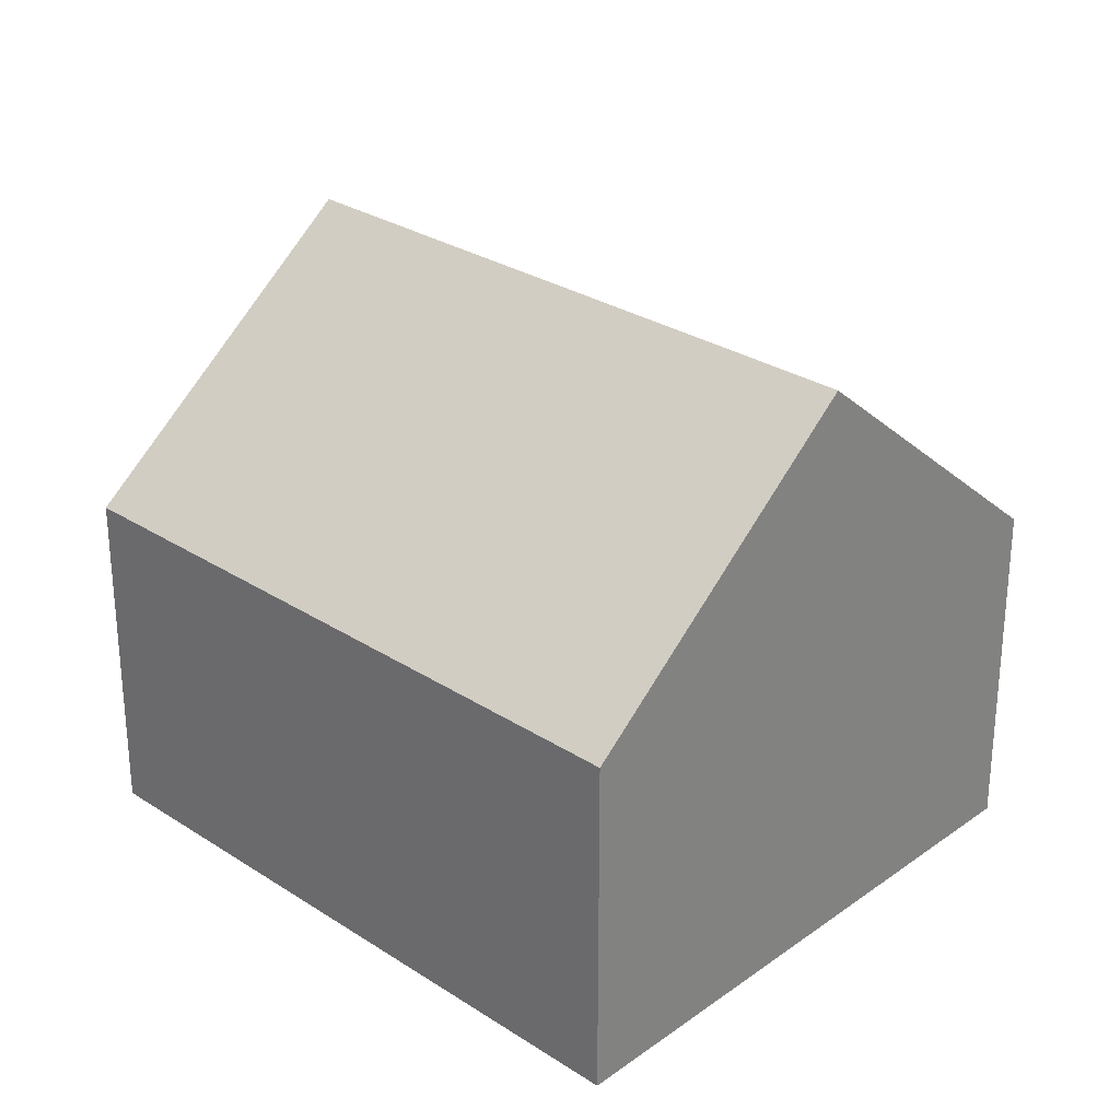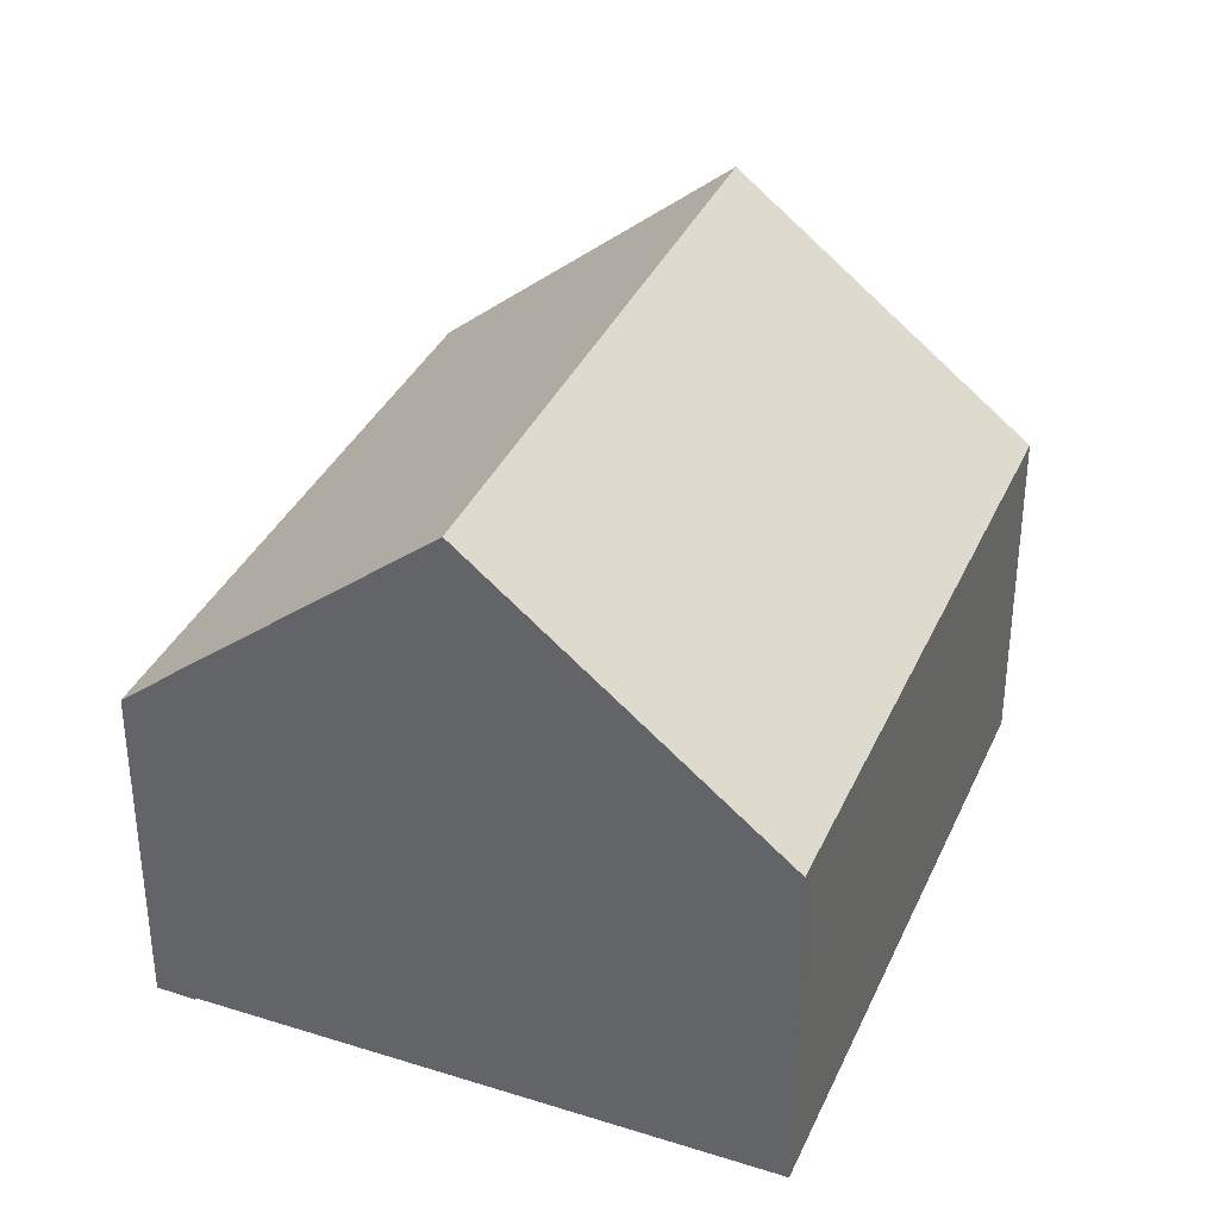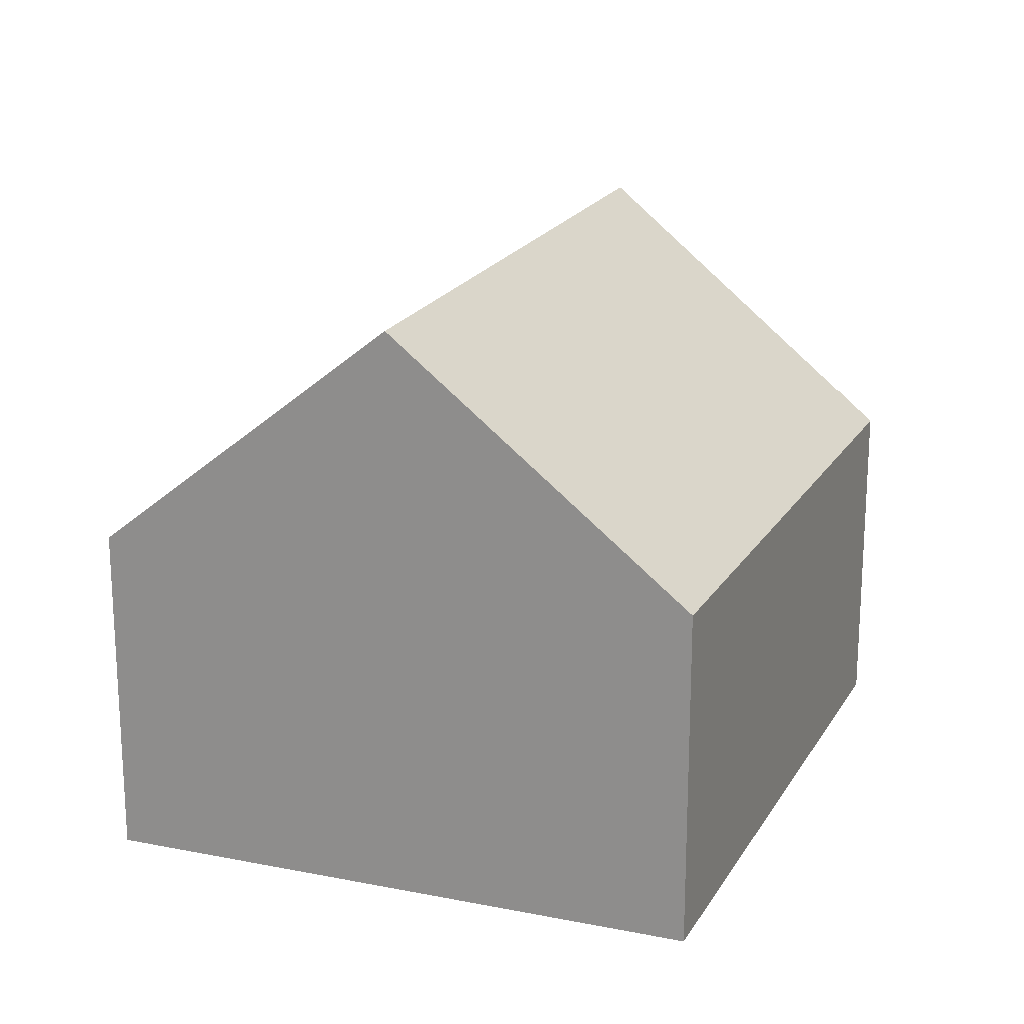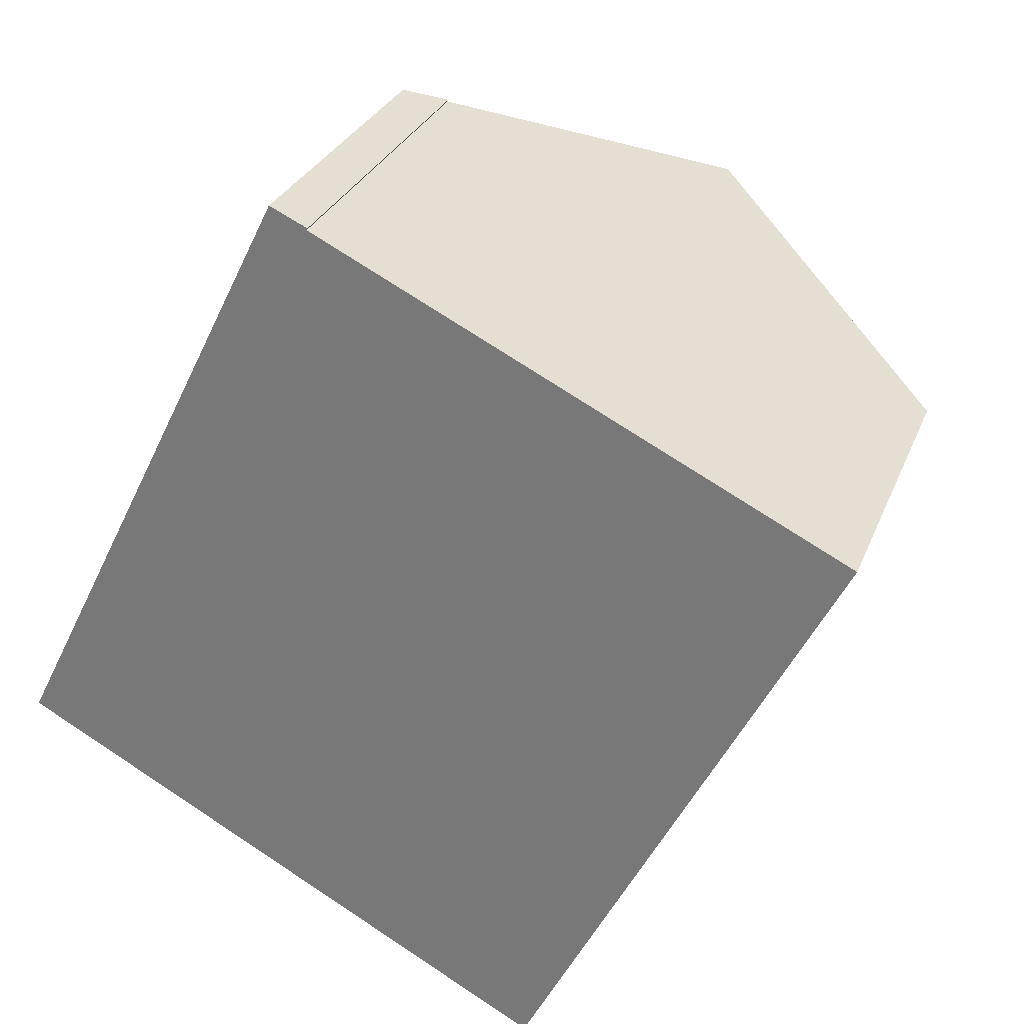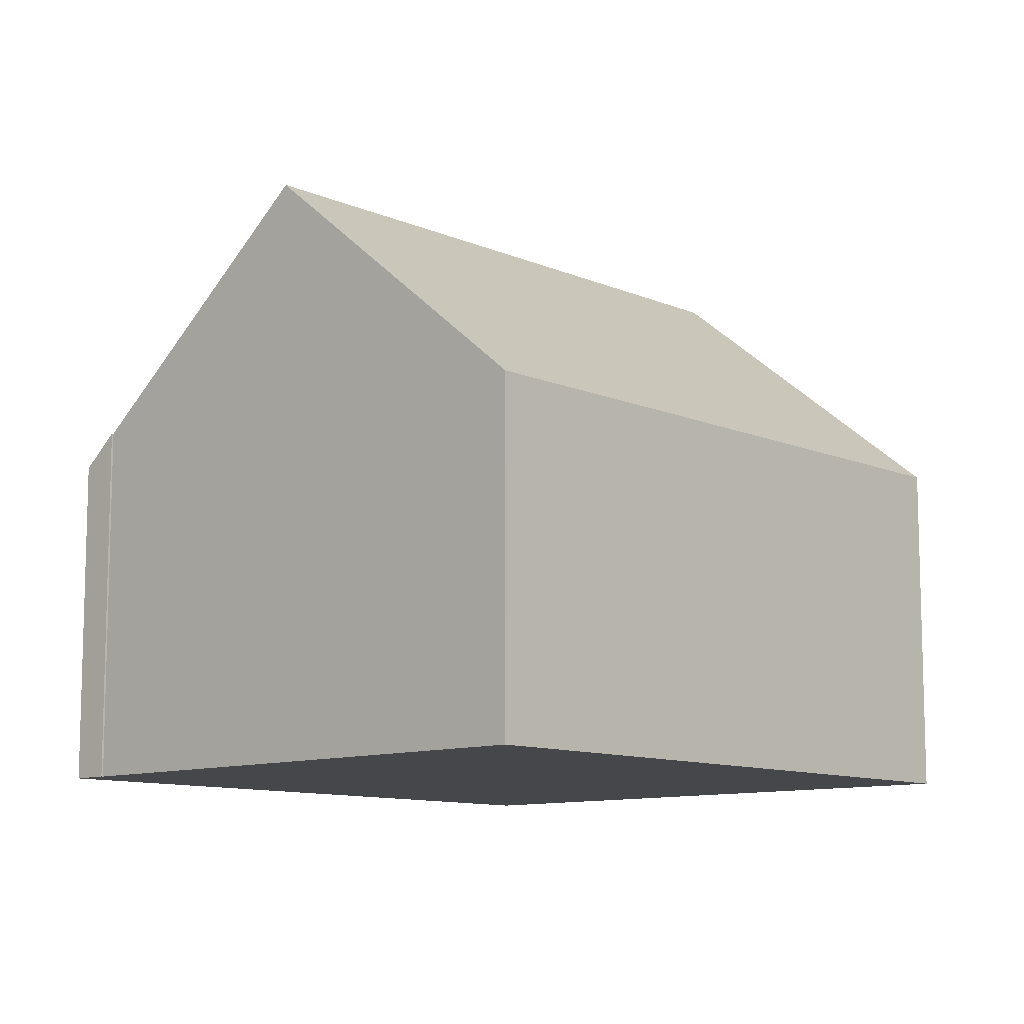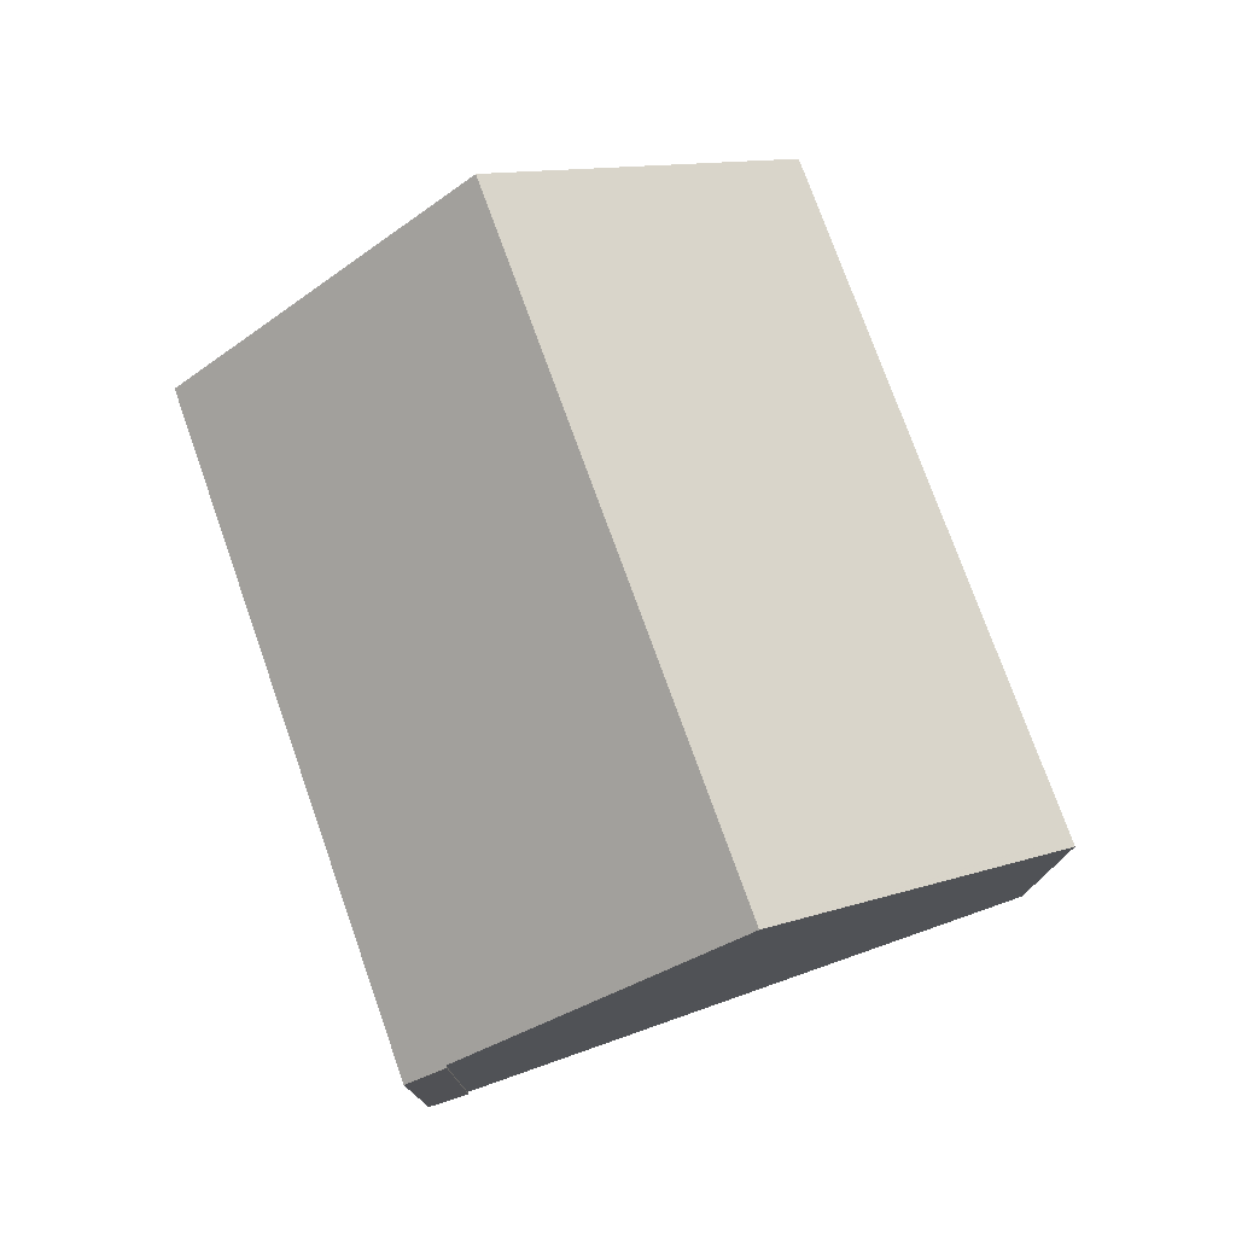
<metadata>
{"format":"obj","ext":"obj","renderer":"f3d","projection":"perspective","resolution":1024,"background":"white","views":[{"elev":28.5,"azim":161.4,"up":"+Y"},{"elev":35.8,"azim":48.9,"up":"+Y"},{"elev":20.0,"azim":-131.4,"up":"+Y"},{"elev":28.6,"azim":18.8,"up":"+Z"},{"elev":-10.4,"azim":69.5,"up":"+Y"},{"elev":77.2,"azim":7.1,"up":"+Y"}]}
</metadata>
<code>
v  7.48 7.652 5.899
v  6.692 4.741 -3.628
v  3.492 7.652 -1.893
v  7.009 4.453 -3.8
v  11.01 4.453 4.01
v  7.998 7.189 5.641
v  11.06 4.453 4.119
v  4.302 4.804 7.508
v  4.29 4.804 7.484
v  3.823 4.381 7.732
v  0 4.477 2.741e-16
v  0 0 0
v  3.823 -4.734e-16 7.732
v  4.302 -4.597e-16 7.508
v  4.29 -4.583e-16 7.484
v  7.48 -3.612e-16 5.899
v  7.998 -3.454e-16 5.641
v  11.06 -2.522e-16 4.119
v  7.009 2.327e-16 -3.8
v  11.01 -2.455e-16 4.01
v  6.692 2.222e-16 -3.628
v  3.492 1.159e-16 -1.893
g defaultobject
f 1 2 3
f 2 1 4
f 4 1 5
f 5 1 6
f 5 6 7
f 8 9 10
f 10 3 11
f 3 10 9
f 3 9 1
f 12 10 11
f 10 12 13
f 10 14 8
f 14 10 13
f 15 1 9
f 1 15 6
f 6 15 7
f 7 15 16
f 7 16 17
f 7 17 18
f 14 9 8
f 9 14 15
f 18 5 7
f 5 18 4
f 4 18 19
f 19 18 20
f 19 2 4
f 2 19 3
f 3 19 11
f 11 19 21
f 11 21 22
f 11 22 12
f 17 20 18
f 20 17 19
f 19 17 21
f 21 17 22
f 22 17 16
f 22 16 15
f 22 15 12
f 12 15 14
f 12 14 13

</code>
